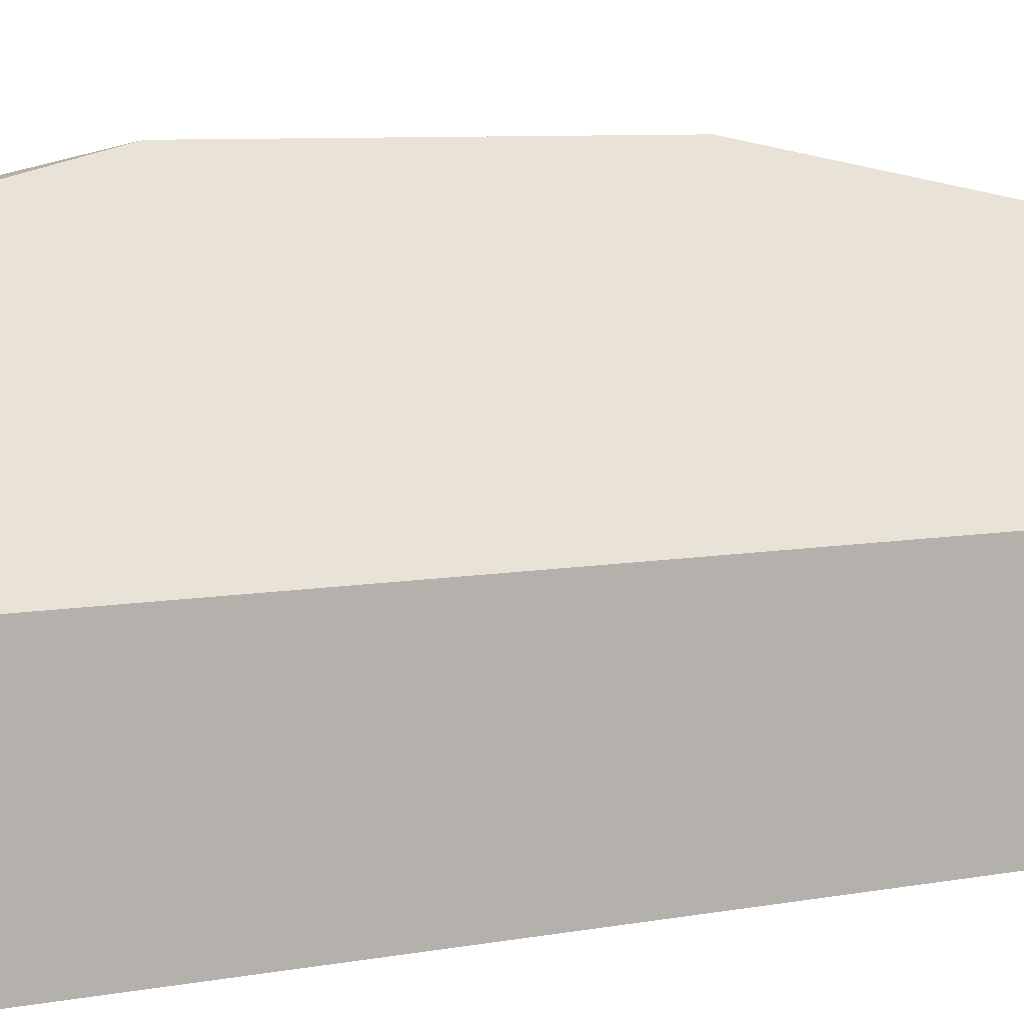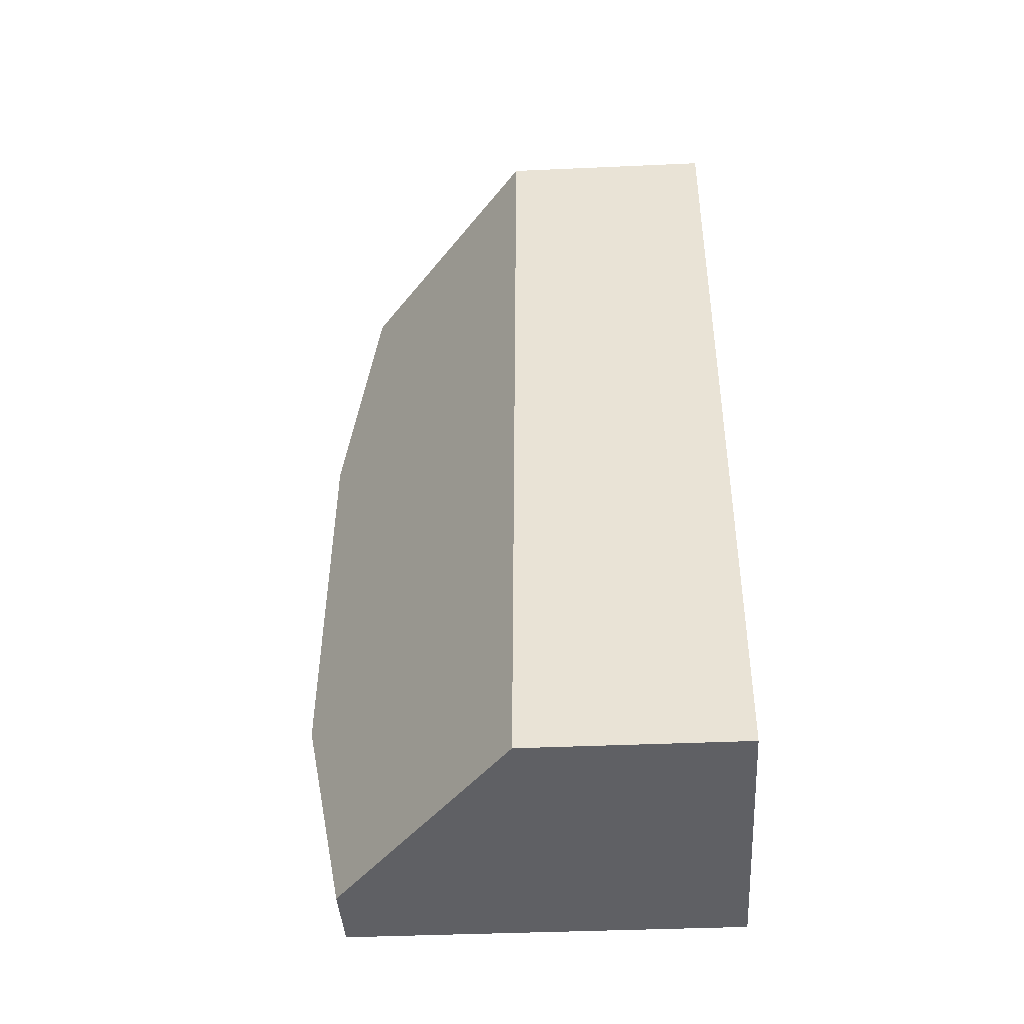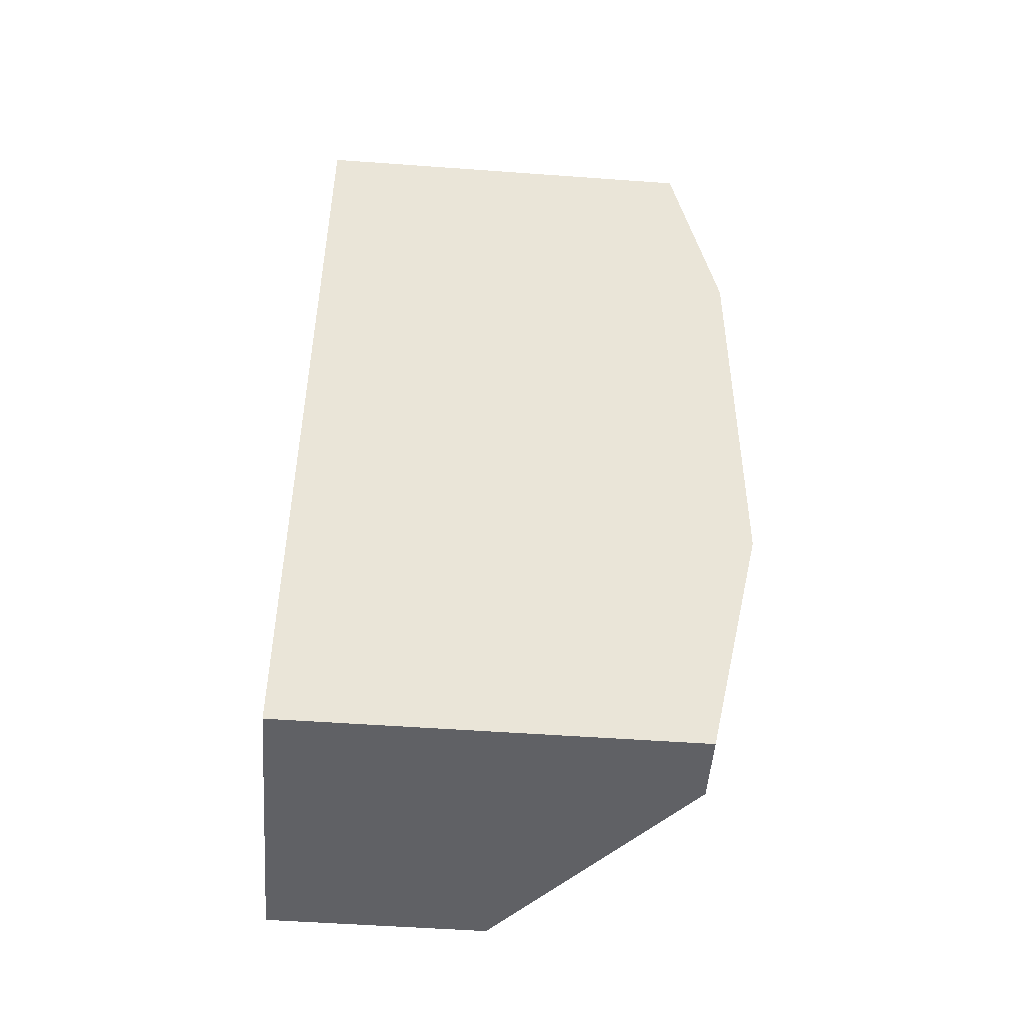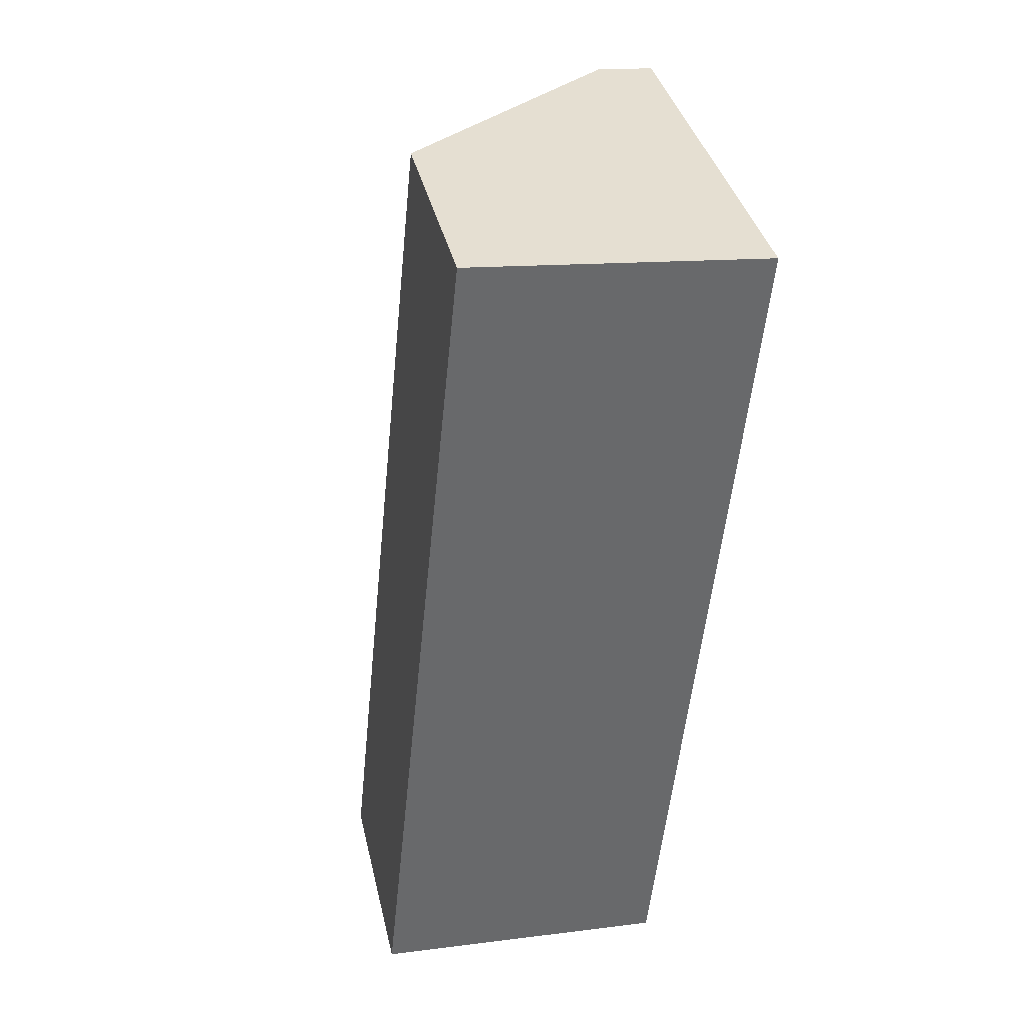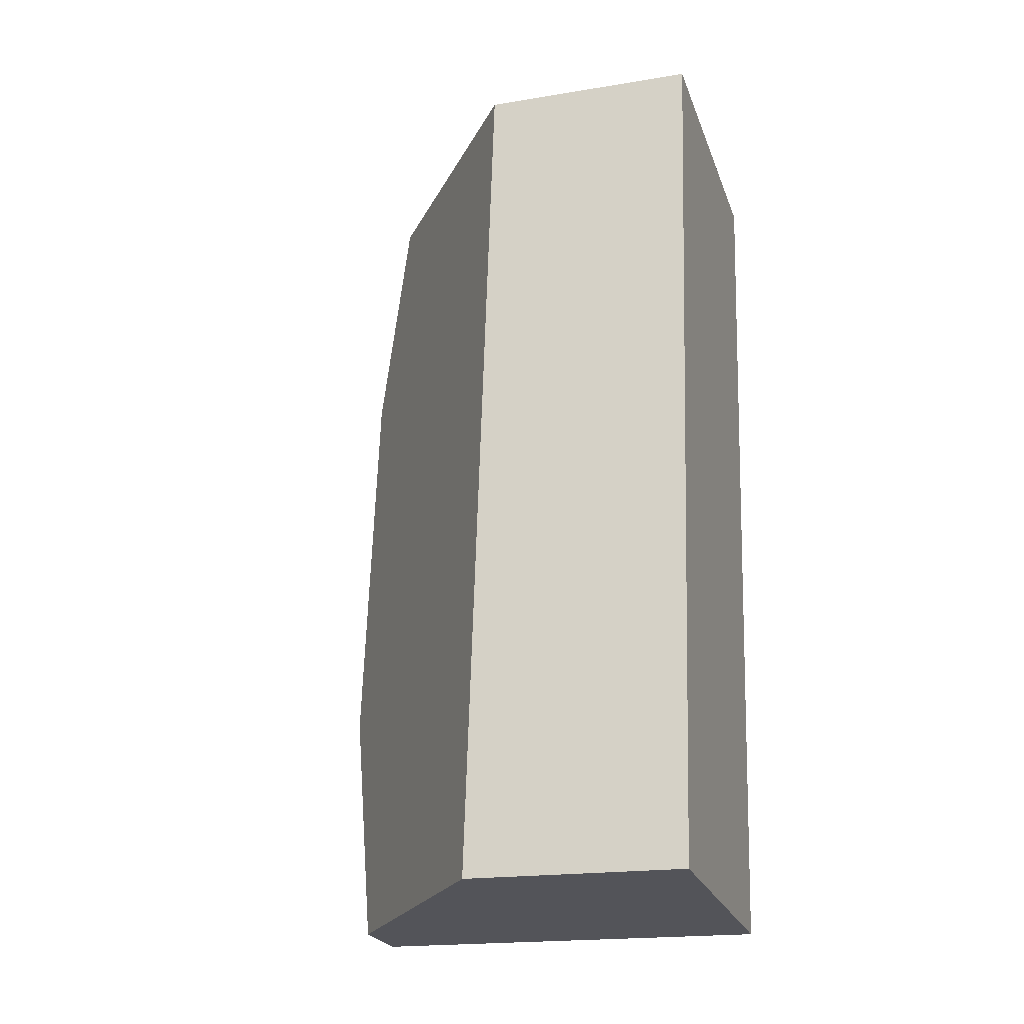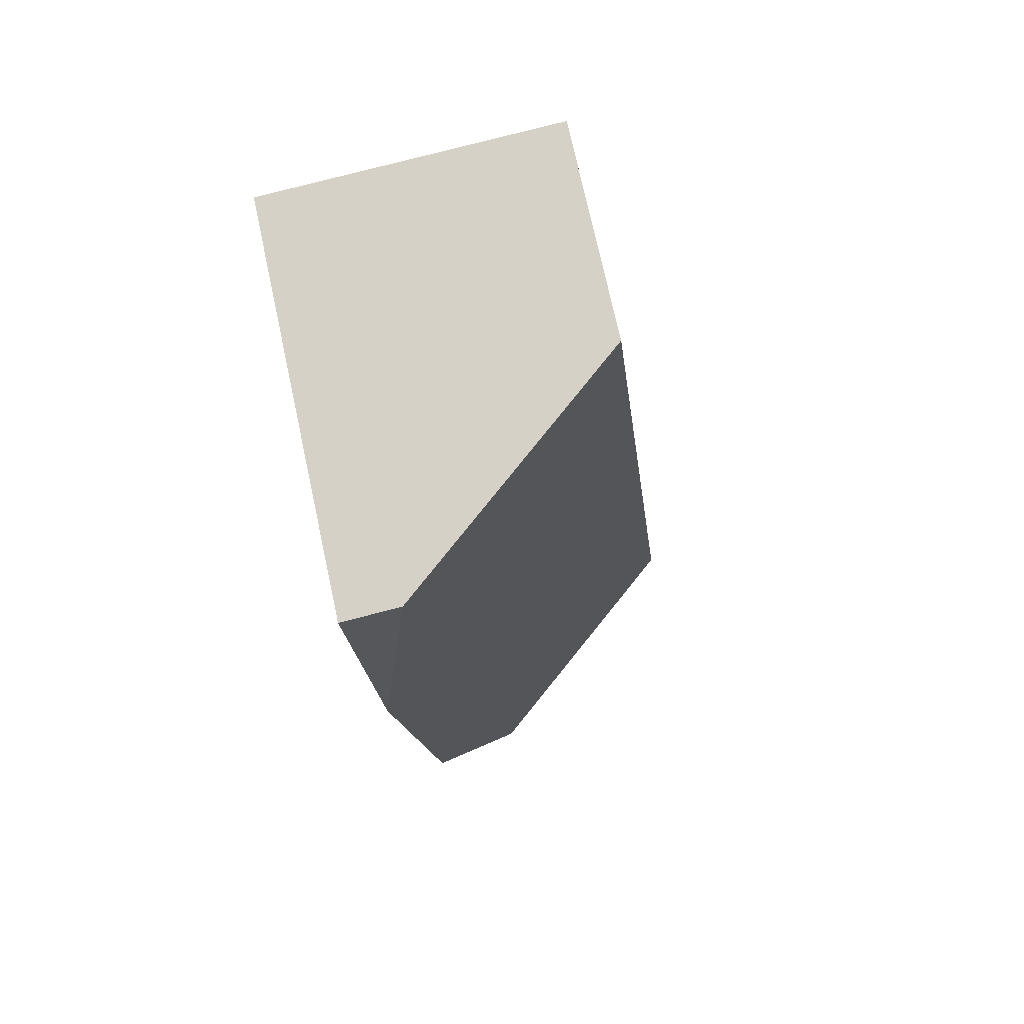
<metadata>
{"format":"obj","ext":"obj","renderer":"f3d","projection":"perspective","resolution":1024,"background":"white","views":[{"elev":8.4,"azim":-110.6,"up":"+Y"},{"elev":-39.5,"azim":-86.8,"up":"+Z"},{"elev":-51.9,"azim":85.5,"up":"+Z"},{"elev":37.8,"azim":-12.9,"up":"+Z"},{"elev":-19.1,"azim":-72.7,"up":"+Z"},{"elev":74.7,"azim":167.7,"up":"+Z"}]}
</metadata>
<code>
v  2.233 2.771 5.884
v  2.625 2.779 5.846
v  2.486 3.095 4.373
v  1.579 2.746 -0.133
v  2.222 3.115 1.587
v  2.056 2.737 -0.173
v  0 1.484 9.087e-17
v  0.625 1.484 6.041
v  2.056 1.059e-17 -0.173
v  0 0 0
v  1.579 8.144e-18 -0.133
v  0.625 -3.699e-16 6.041
v  2.625 -3.58e-16 5.846
v  2.233 -3.603e-16 5.884
v  2.486 -2.678e-16 4.373
v  2.222 -9.718e-17 1.587
g defaultobject
f 1 2 3
f 4 5 6
f 7 5 4
f 5 7 8
f 5 8 3
f 3 8 1
f 9 4 6
f 4 9 7
f 7 9 10
f 10 9 11
f 10 8 7
f 8 10 12
f 12 1 8
f 1 12 2
f 2 12 13
f 13 12 14
f 13 3 2
f 3 13 5
f 5 13 15
f 5 15 16
f 5 16 6
f 6 16 9
f 10 14 12
f 14 10 13
f 13 10 15
f 15 10 16
f 16 10 9
f 9 10 11

</code>
